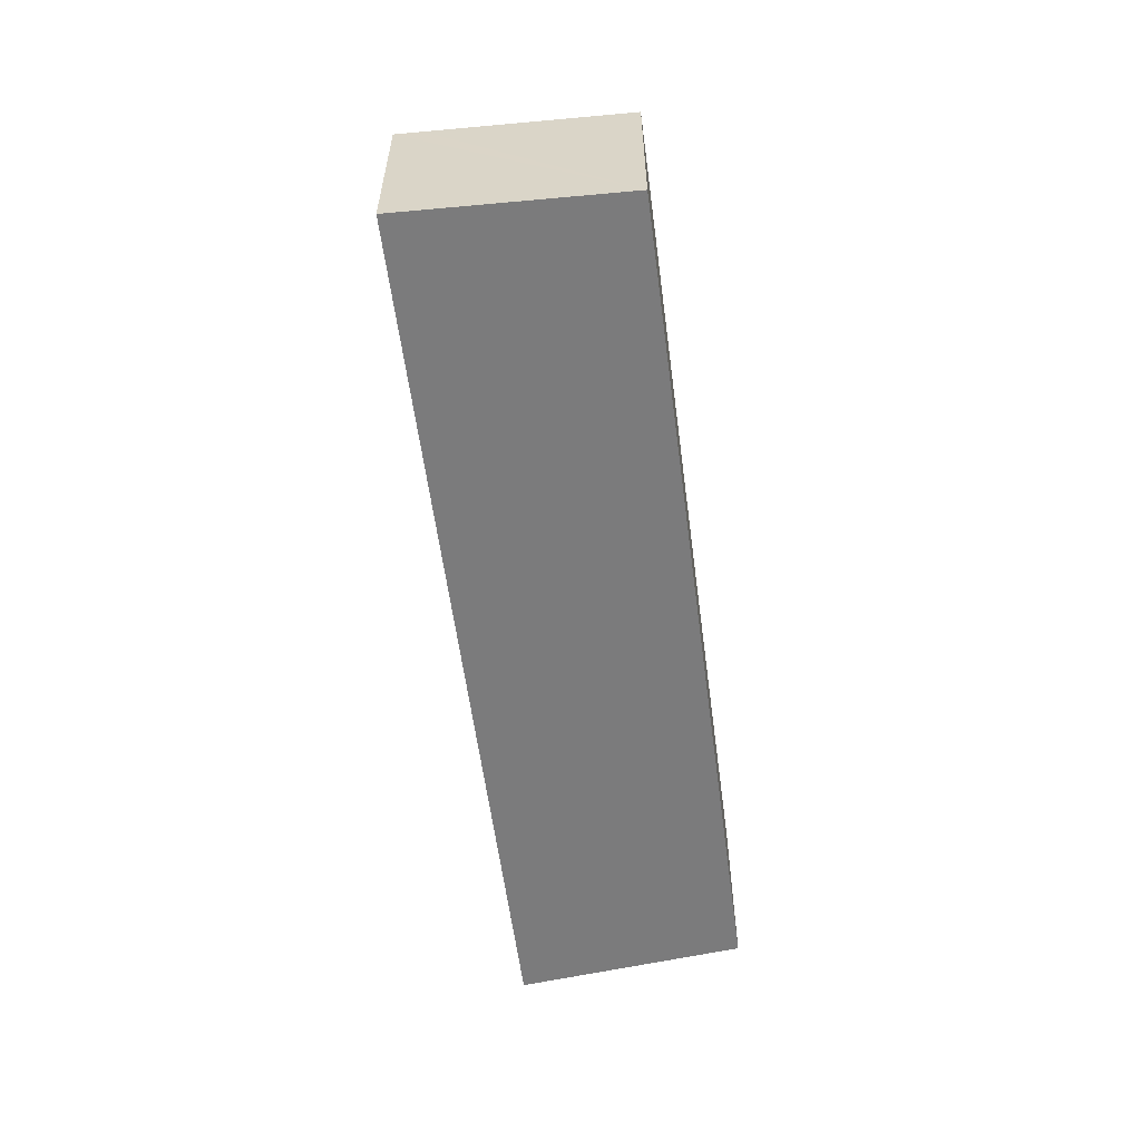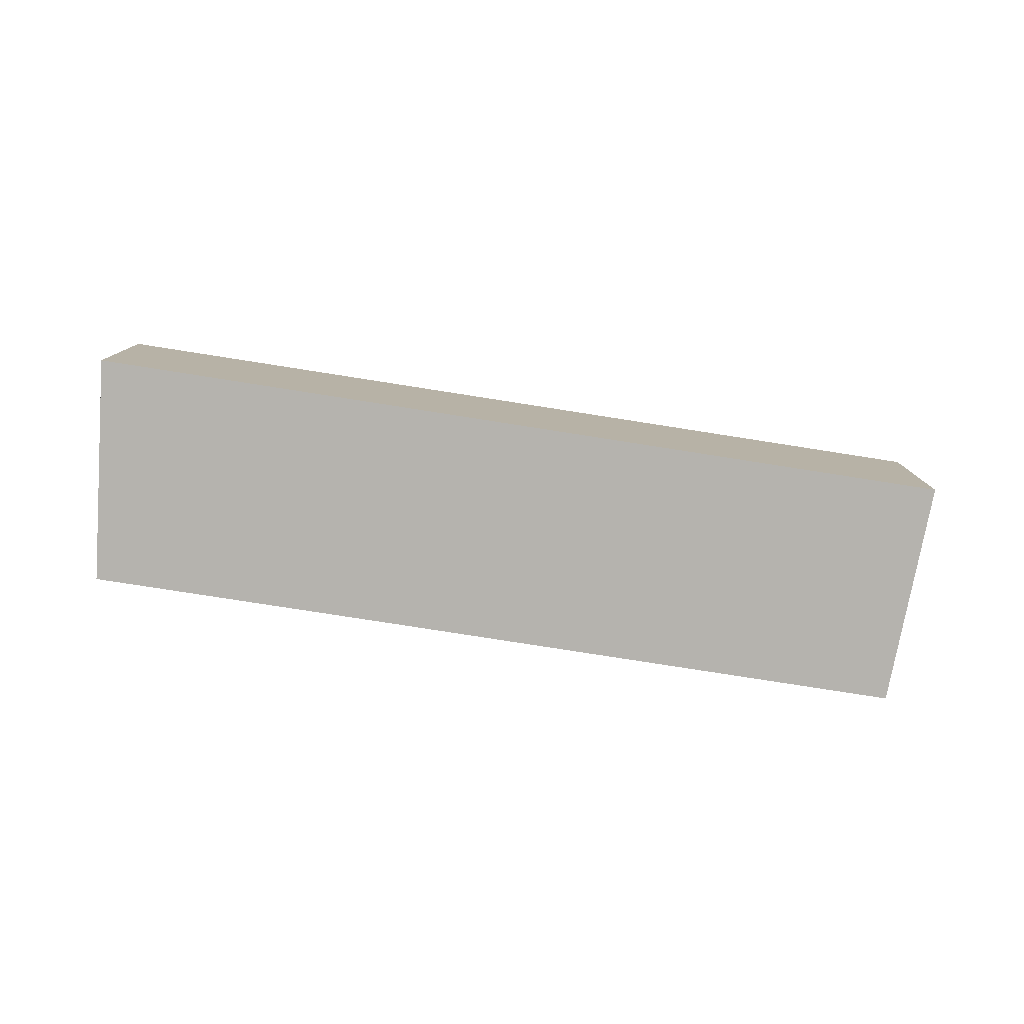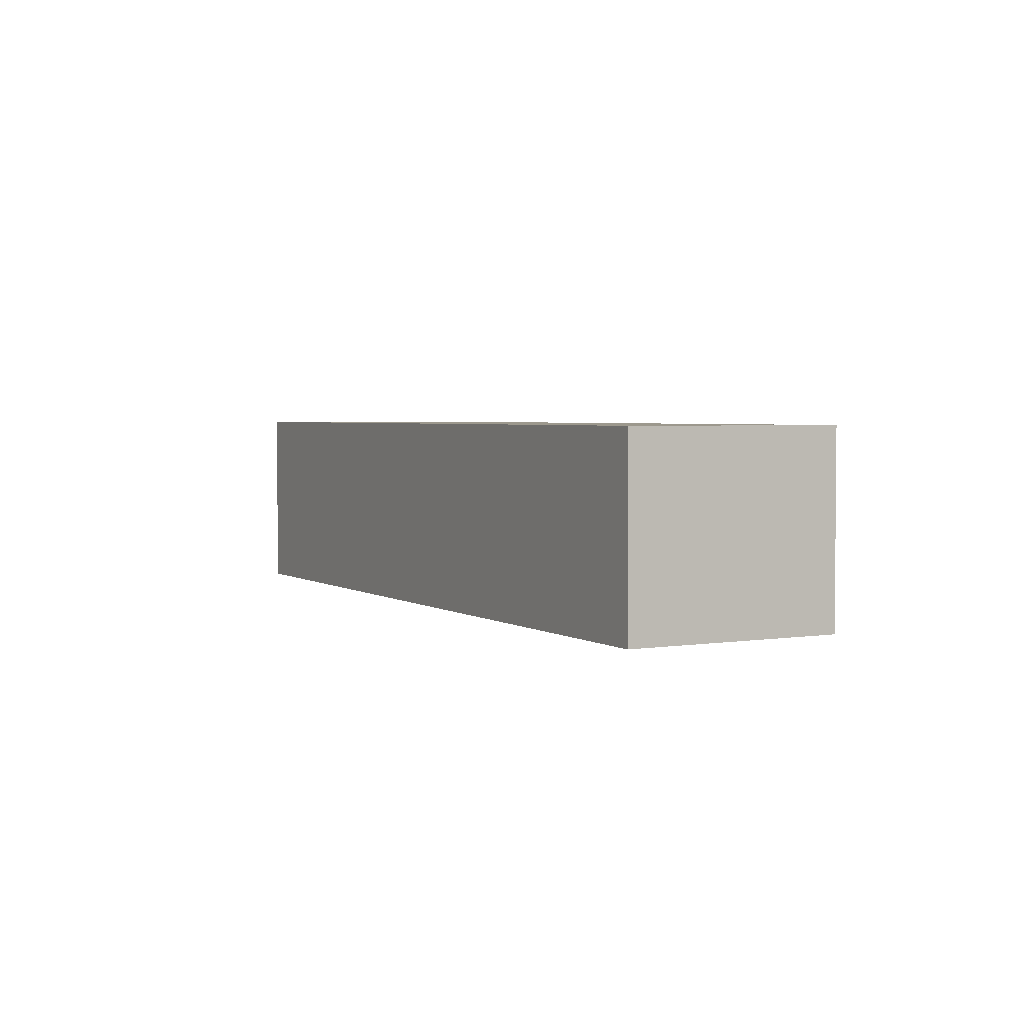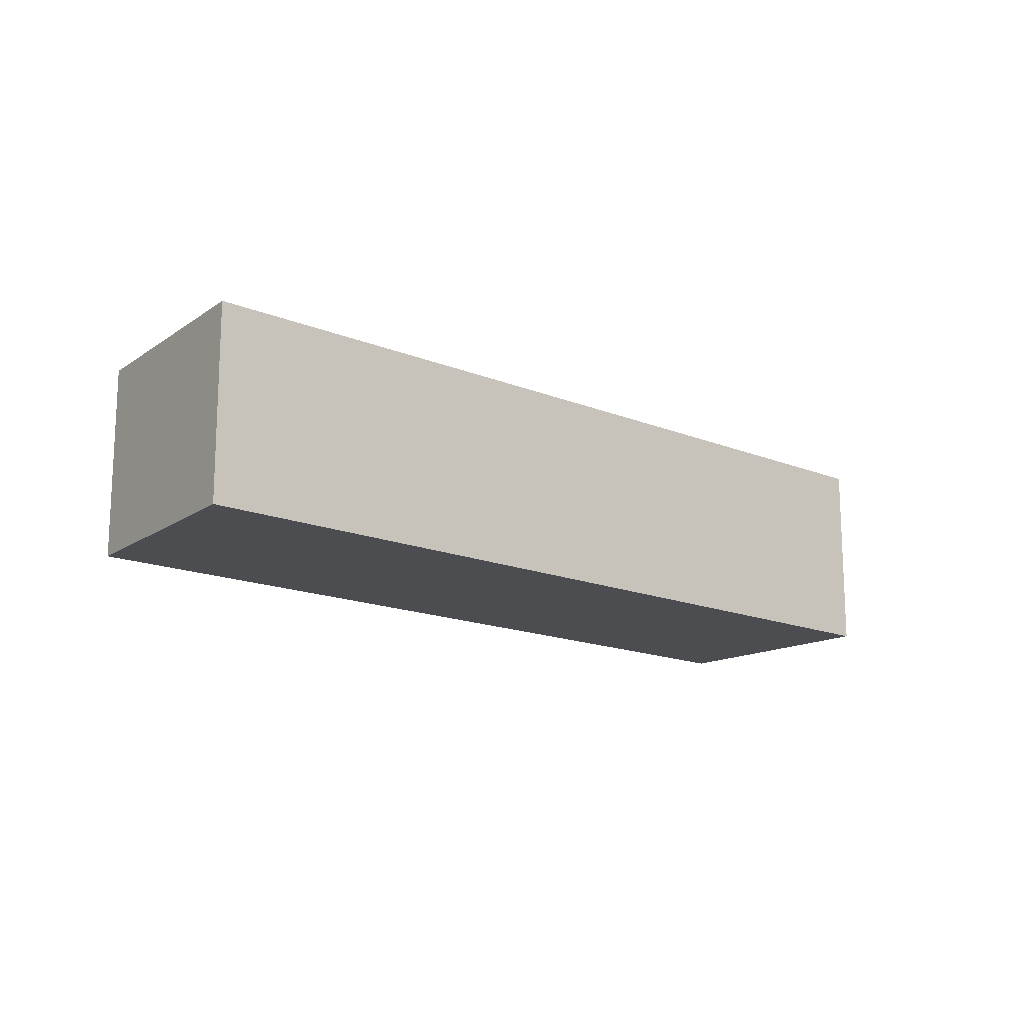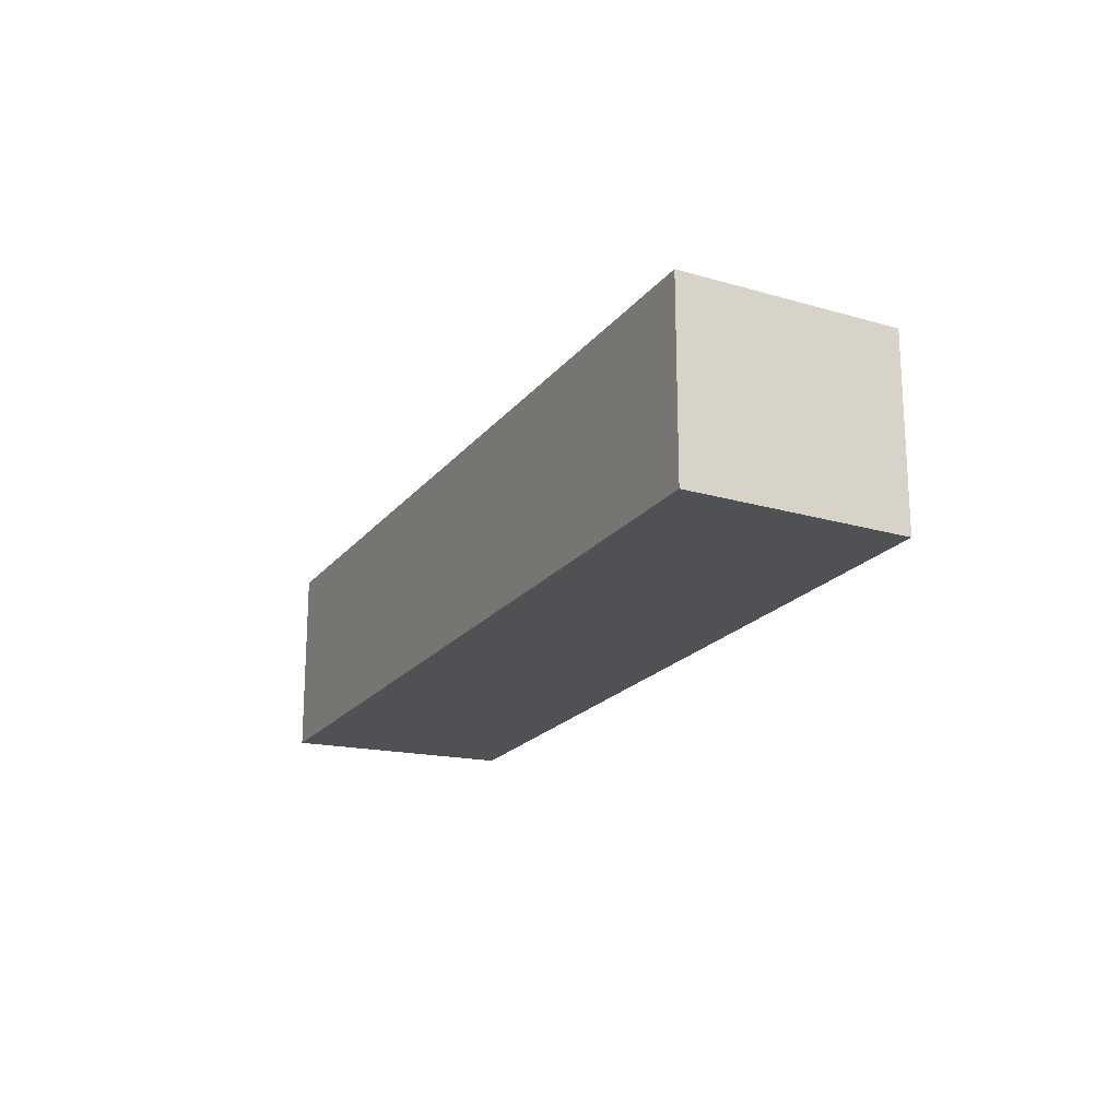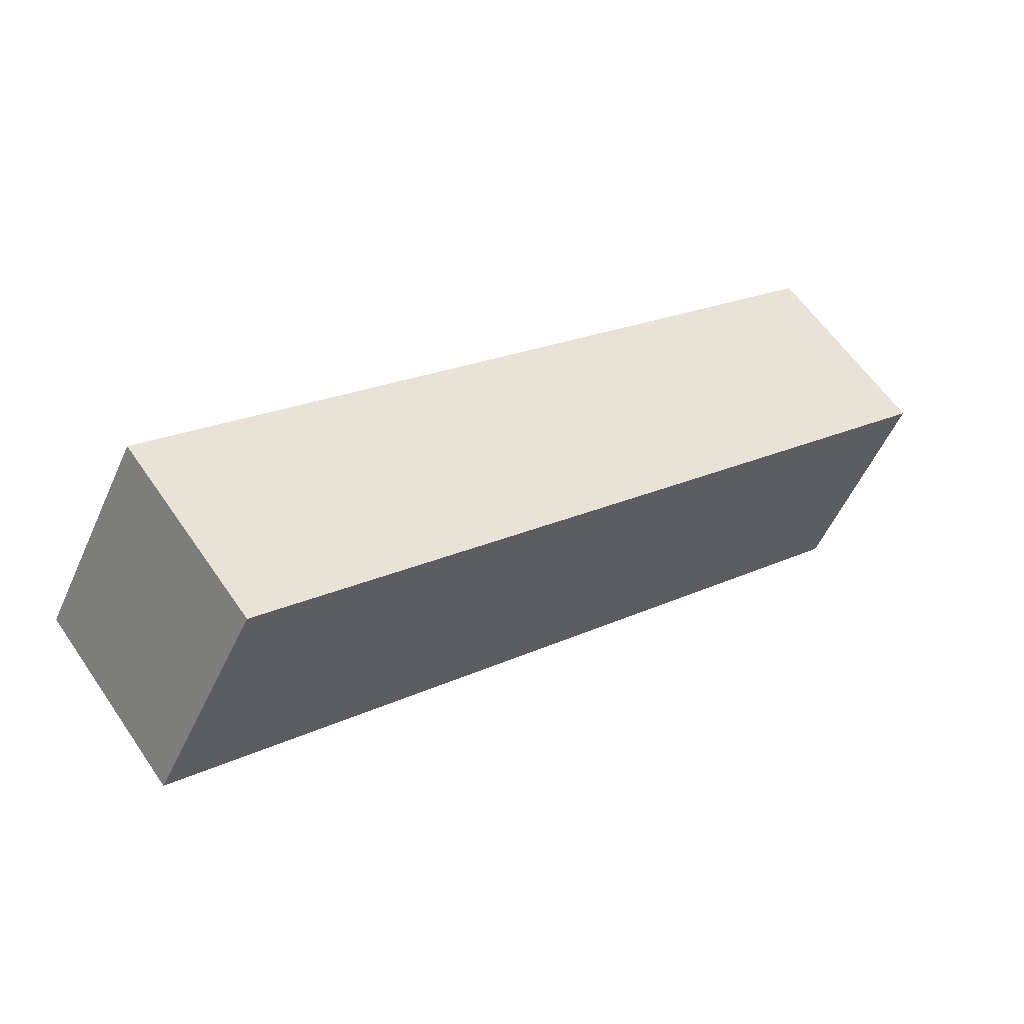
<metadata>
{"format":"obj","ext":"obj","renderer":"f3d","projection":"perspective","resolution":1024,"background":"white","views":[{"elev":-58.5,"azim":-55.9,"up":"+Y"},{"elev":-79.9,"azim":-162.3,"up":"+Y"},{"elev":3.0,"azim":-90.7,"up":"+Y"},{"elev":-15.7,"azim":165.9,"up":"+Y"},{"elev":-19.9,"azim":-89.9,"up":"+Y"},{"elev":60.9,"azim":-34.4,"up":"+Z"}]}
</metadata>
<code>
v  0.473 6.841 0.864
v  0.116 6.841 -0.058
v  0 6.841 4.189e-16
v  27.51 6.841 -13.77
v  3.871 6.841 7.067
v  20.44 6.841 -1.22
v  30.44 6.841 -6.208
v  3.871 -4.327e-16 7.067
v  20.44 7.47e-17 -1.22
v  30.44 3.801e-16 -6.208
v  27.51 8.434e-16 -13.77
v  0.116 3.551e-18 -0.058
v  0 0 0
v  0.473 -5.29e-17 0.864
g defaultobject
f 1 2 3
f 2 1 4
f 4 1 5
f 4 5 6
f 4 6 7
f 8 6 5
f 6 8 9
f 6 9 7
f 7 9 10
f 10 4 7
f 4 10 11
f 11 2 4
f 2 11 12
f 2 12 3
f 3 12 13
f 1 8 5
f 8 1 3
f 8 3 14
f 14 3 13
f 9 11 10
f 11 9 12
f 12 9 8
f 12 8 14
f 12 14 13

</code>
